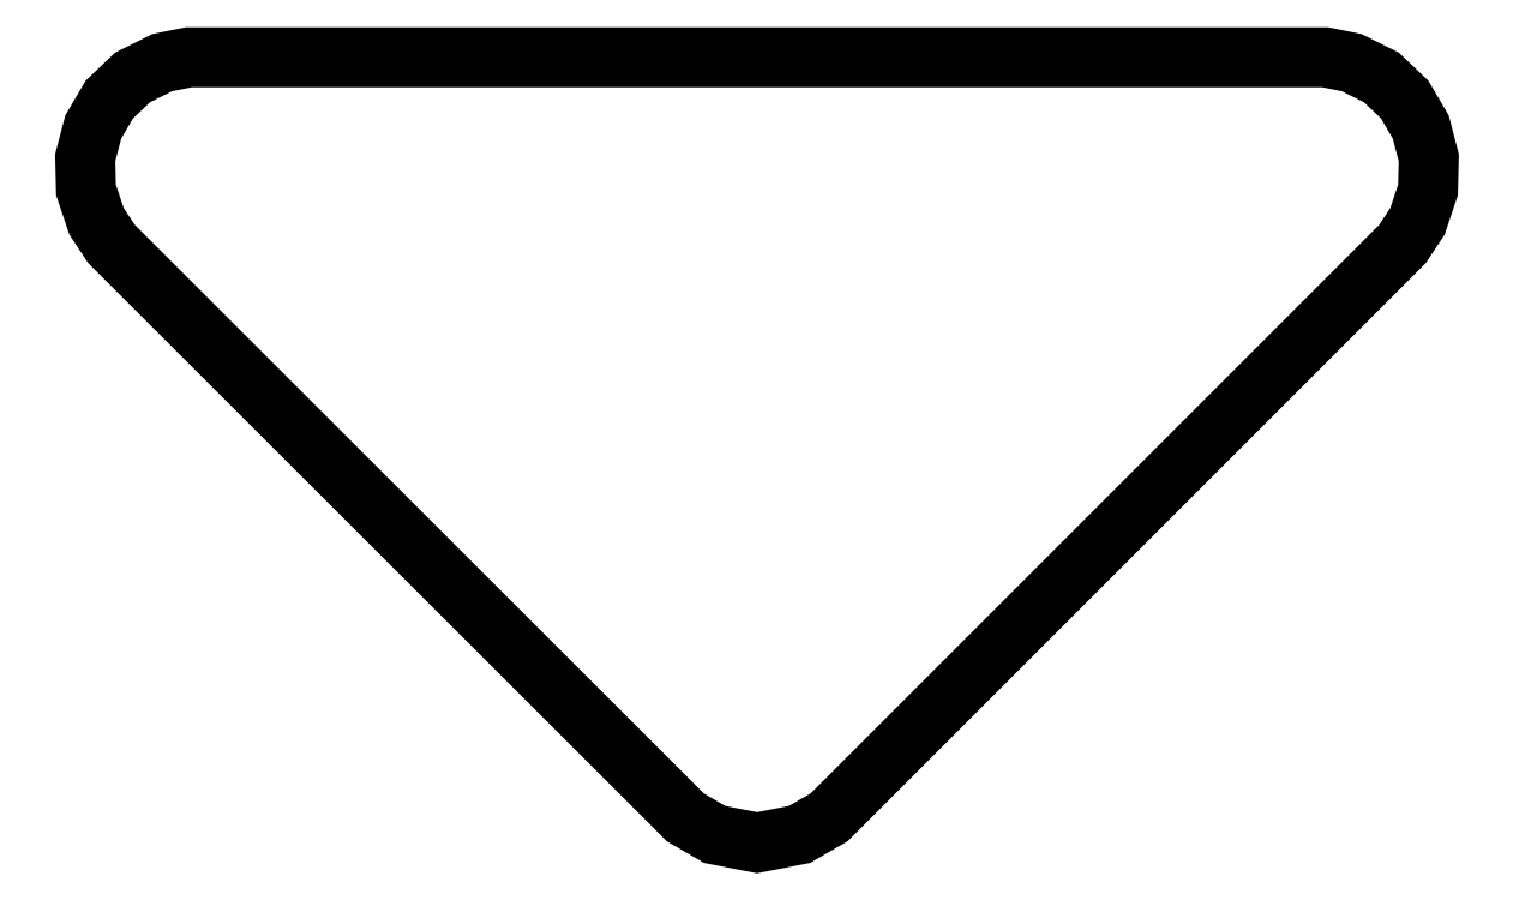
<metadata>
{"format":"dxf","ext":"dxf","renderer":"ezdxf+matplotlib","layout":"modelspace","background":"white","min_lineweight":24,"dpi":150}
</metadata>
<code>
0
SECTION
2
ENTITIES
0
POLYLINE
8
0
66
     1
10
0
20
0
30
0
70
     1
40
0
41
0
0
VERTEX
8
0
10
0.4271
20
2.333
30
0
40
0
41
0
0
VERTEX
8
0
10
2.906
20
2.333
30
0
40
0
41
0
0
VERTEX
8
0
10
2.926
20
2.333
30
0
40
0
41
0
0
VERTEX
8
0
10
2.984
20
2.321
30
0
40
0
41
0
0
VERTEX
8
0
10
3.05
20
2.289
30
0
40
0
41
0
0
VERTEX
8
0
10
3.102
20
2.24
30
0
40
0
41
0
0
VERTEX
8
0
10
3.137
20
2.179
30
0
40
0
41
0
0
VERTEX
8
0
10
3.155
20
2.111
30
0
40
0
41
0
0
VERTEX
8
0
10
3.153
20
2.039
30
0
40
0
41
0
0
VERTEX
8
0
10
3.13
20
1.97
30
0
40
0
41
0
0
VERTEX
8
0
10
3.097
20
1.92
30
0
40
0
41
0
0
VERTEX
8
0
10
3.083
20
1.906
30
0
40
0
41
0
0
VERTEX
8
0
10
1.844
20
0.6667
30
0
40
0
41
0
0
VERTEX
8
0
10
1.827
20
0.6495
30
0
40
0
41
0
0
VERTEX
8
0
10
1.761
20
0.6116
30
0
40
0
41
0
0
VERTEX
8
0
10
1.667
20
0.5933
30
0
40
0
41
0
0
VERTEX
8
0
10
1.573
20
0.6116
30
0
40
0
41
0
0
VERTEX
8
0
10
1.508
20
0.6495
30
0
40
0
41
0
0
VERTEX
8
0
10
1.491
20
0.6667
30
0
40
0
41
0
0
VERTEX
8
0
10
0.25
20
1.906
30
0
40
0
41
0
0
VERTEX
8
0
10
0.2362
20
1.92
30
0
40
0
41
0
0
VERTEX
8
0
10
0.2033
20
1.97
30
0
40
0
41
0
0
VERTEX
8
0
10
0.18
20
2.039
30
0
40
0
41
0
0
VERTEX
8
0
10
0.1781
20
2.111
30
0
40
0
41
0
0
VERTEX
8
0
10
0.196
20
2.179
30
0
40
0
41
0
0
VERTEX
8
0
10
0.2316
20
2.24
30
0
40
0
41
0
0
VERTEX
8
0
10
0.2832
20
2.289
30
0
40
0
41
0
0
VERTEX
8
0
10
0.349
20
2.321
30
0
40
0
41
0
0
VERTEX
8
0
10
0.4076
20
2.333
30
0
40
0
41
0
0
VERTEX
8
0
10
0.4271
20
2.333
30
0
40
0
41
0
0
SEQEND
8
0
0
ENDSEC
0
EOF

</code>
